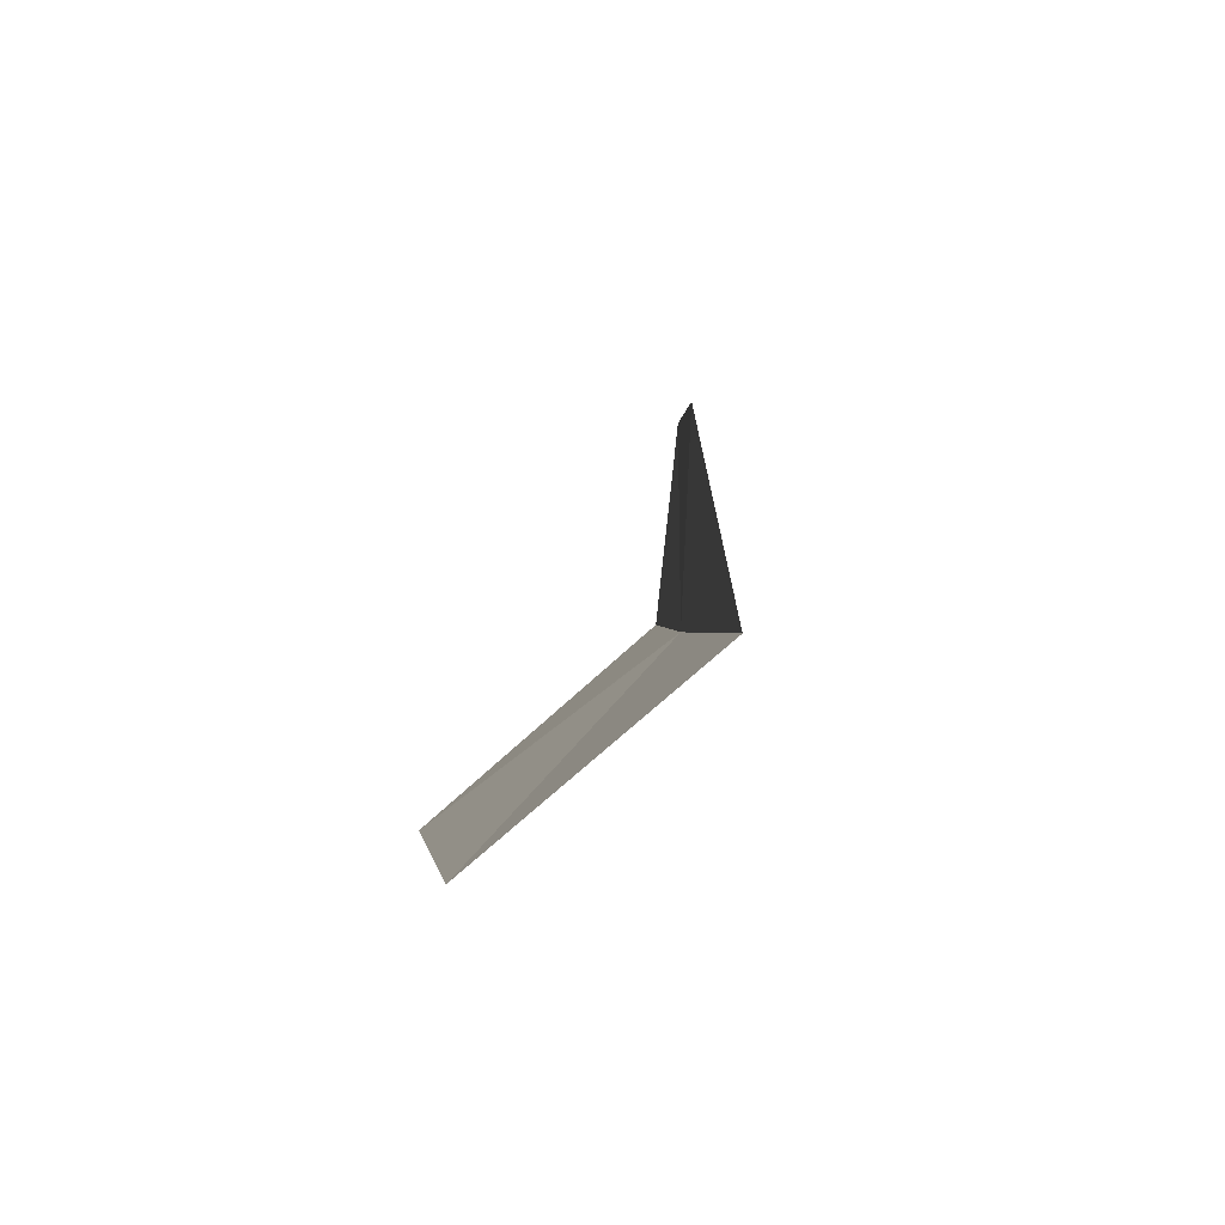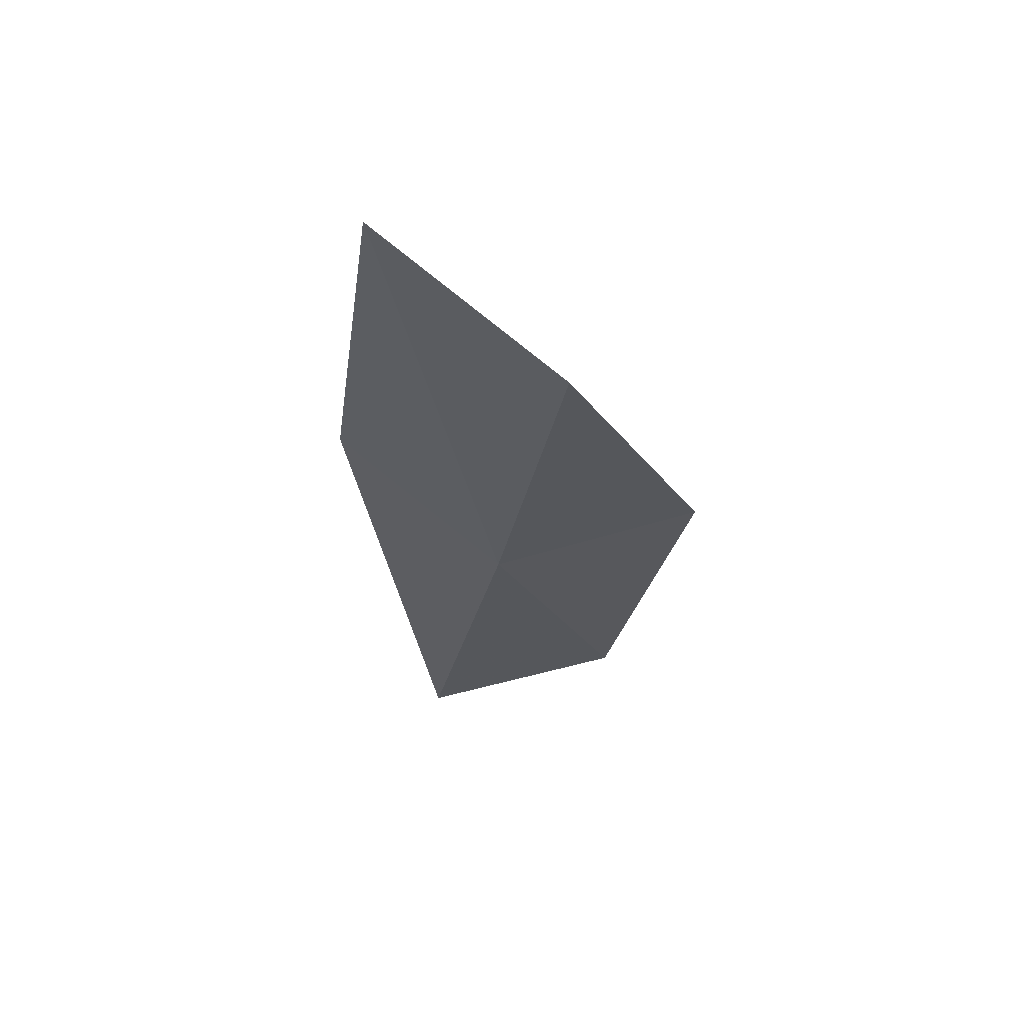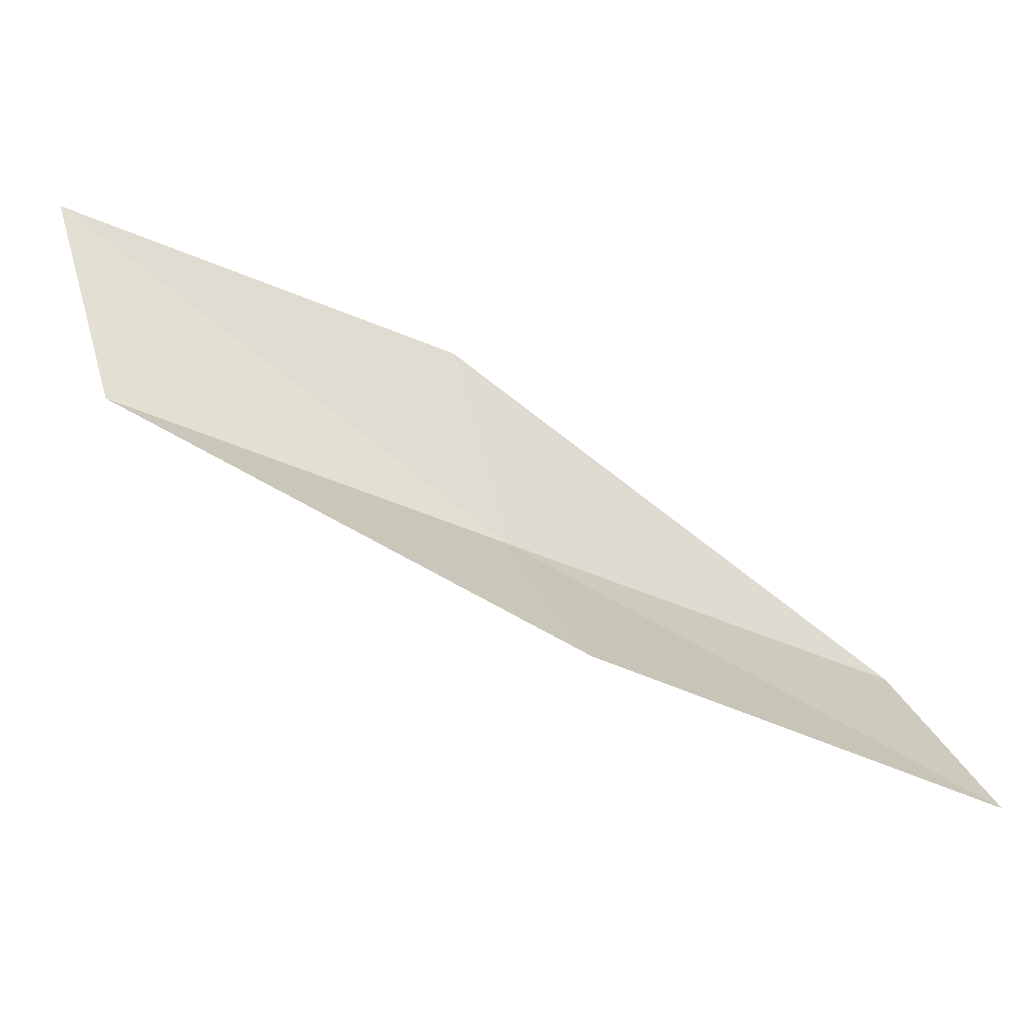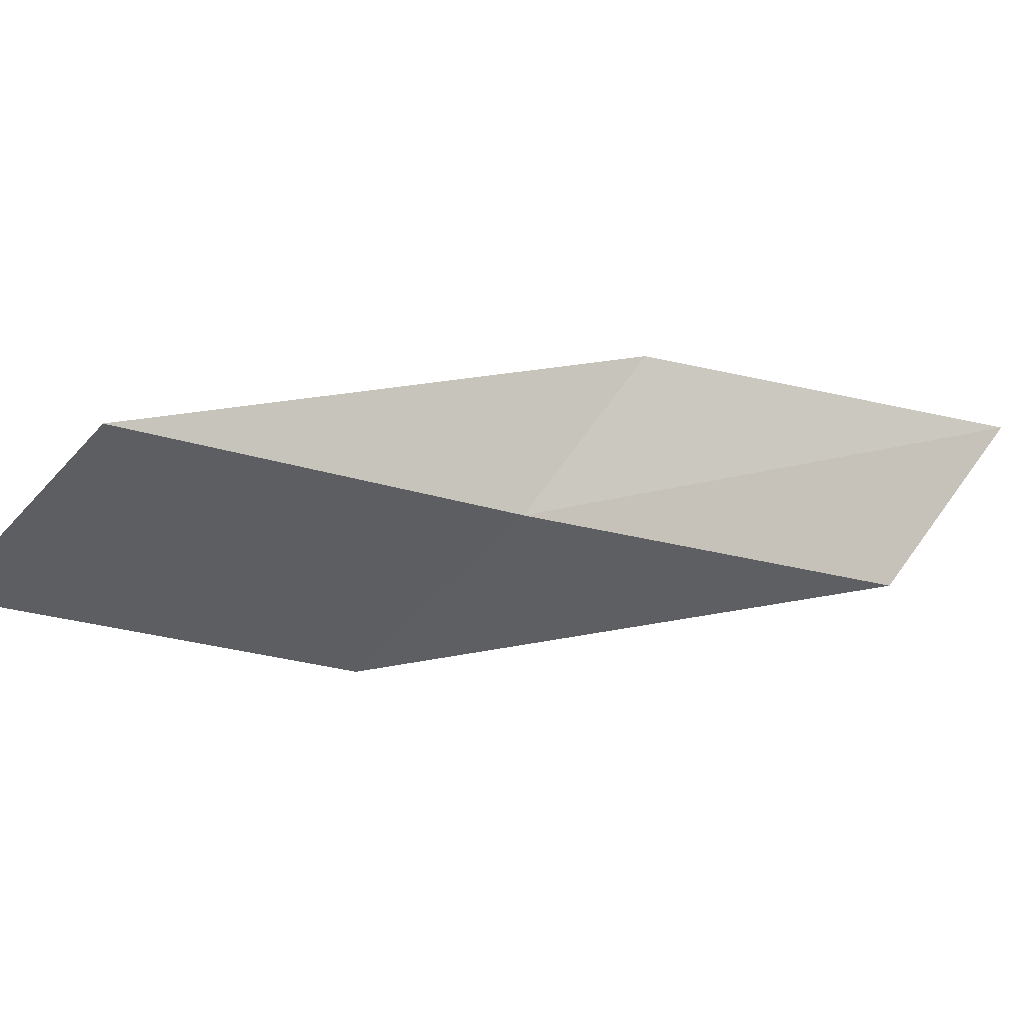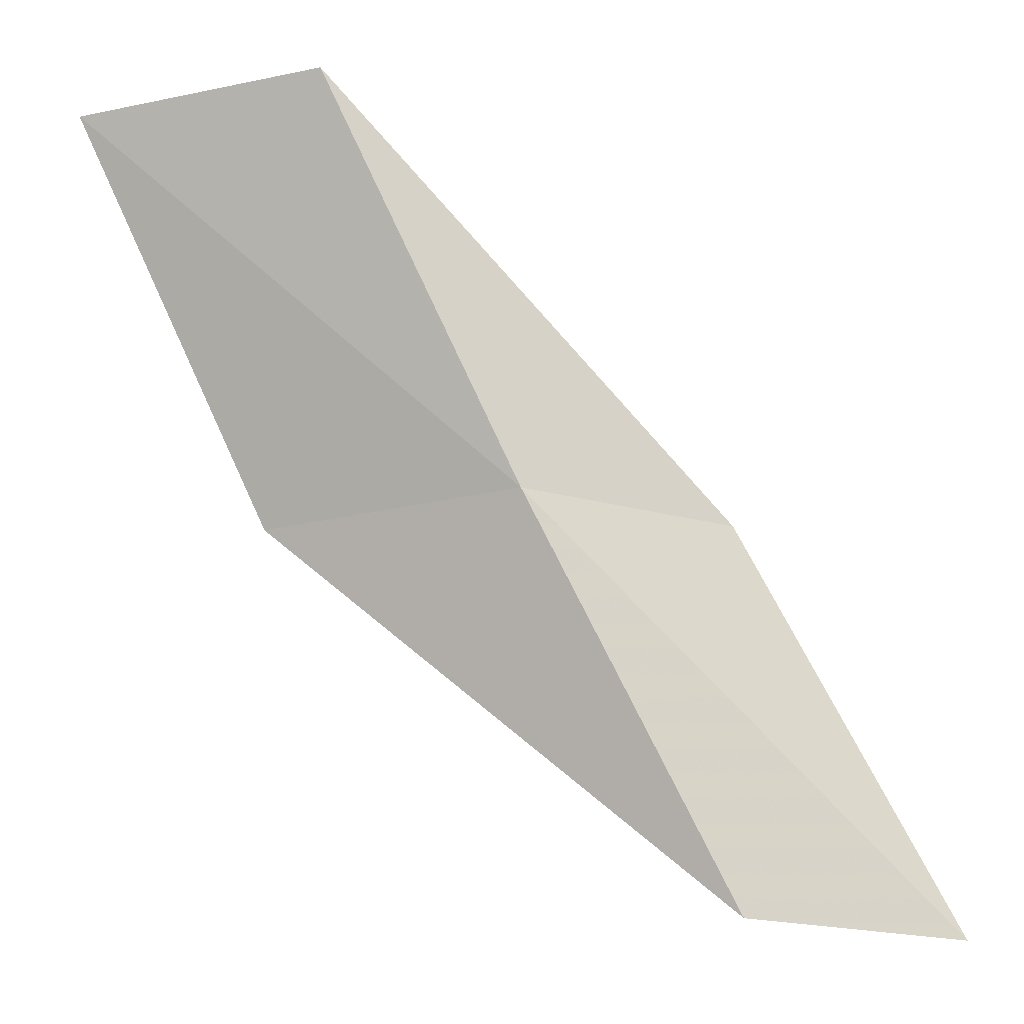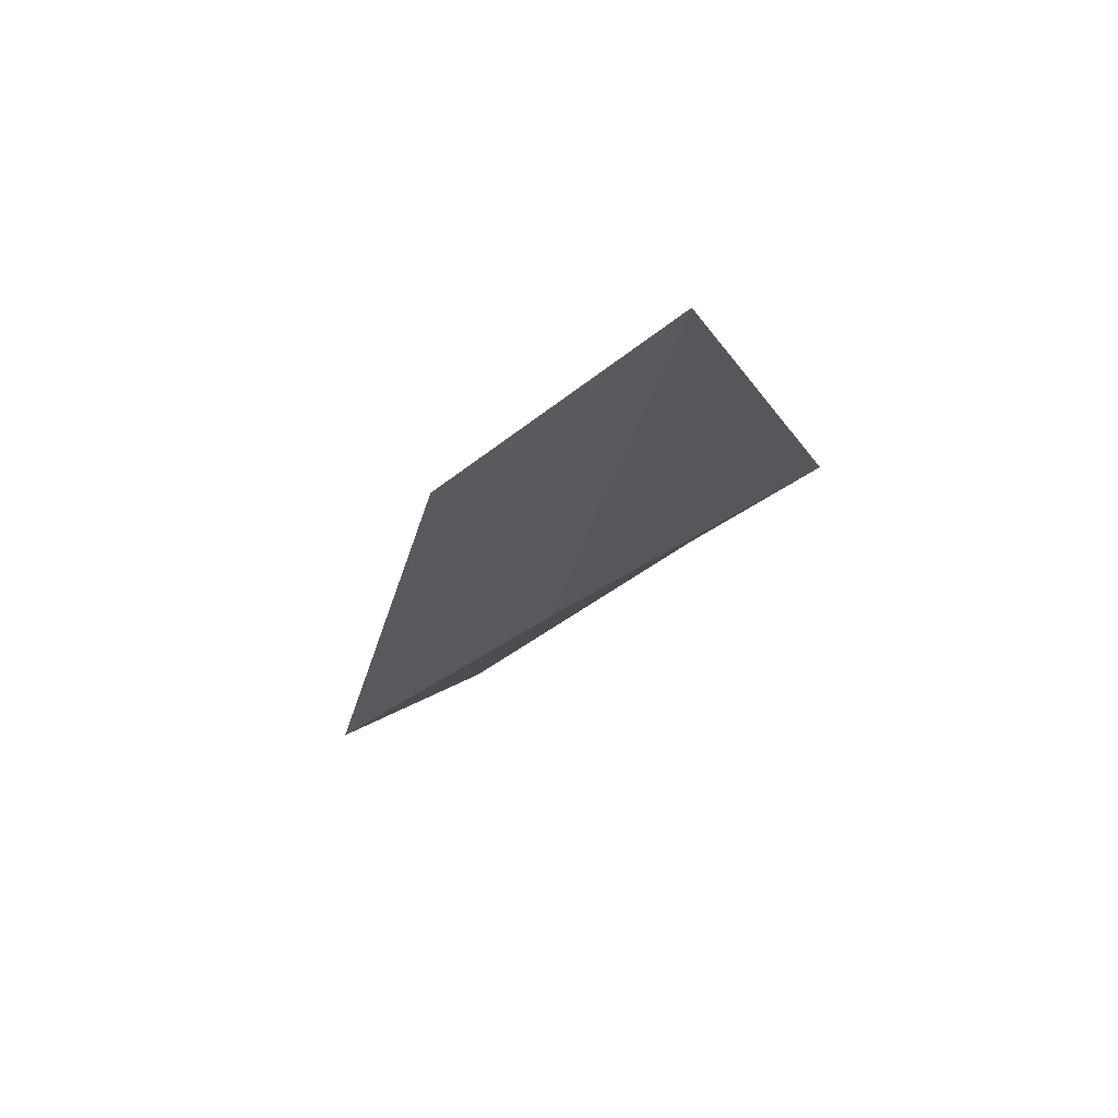
<metadata>
{"format":"obj","ext":"obj","renderer":"f3d","projection":"perspective","resolution":1024,"background":"white","views":[{"elev":58.7,"azim":-54.0,"up":"+Z"},{"elev":-2.1,"azim":145.7,"up":"+Y"},{"elev":37.7,"azim":-108.2,"up":"+Y"},{"elev":-73.6,"azim":47.1,"up":"+Y"},{"elev":-24.0,"azim":9.1,"up":"+Z"},{"elev":3.2,"azim":123.3,"up":"+Y"}]}
</metadata>
<code>
v 0.4569 41.82 70.03
v 2.7 43.28 70.03
v -1.532 39.95 74.54
v -4.533 40.48 74.54
v -2.652 42.53 70.03
v 5.04 44.99 65.53
v 2.626 43.59 65.53
f 1 3 2
f 1 5 4
f 1 4 3
f 1 6 7
f 1 2 6
f 1 7 5

</code>
